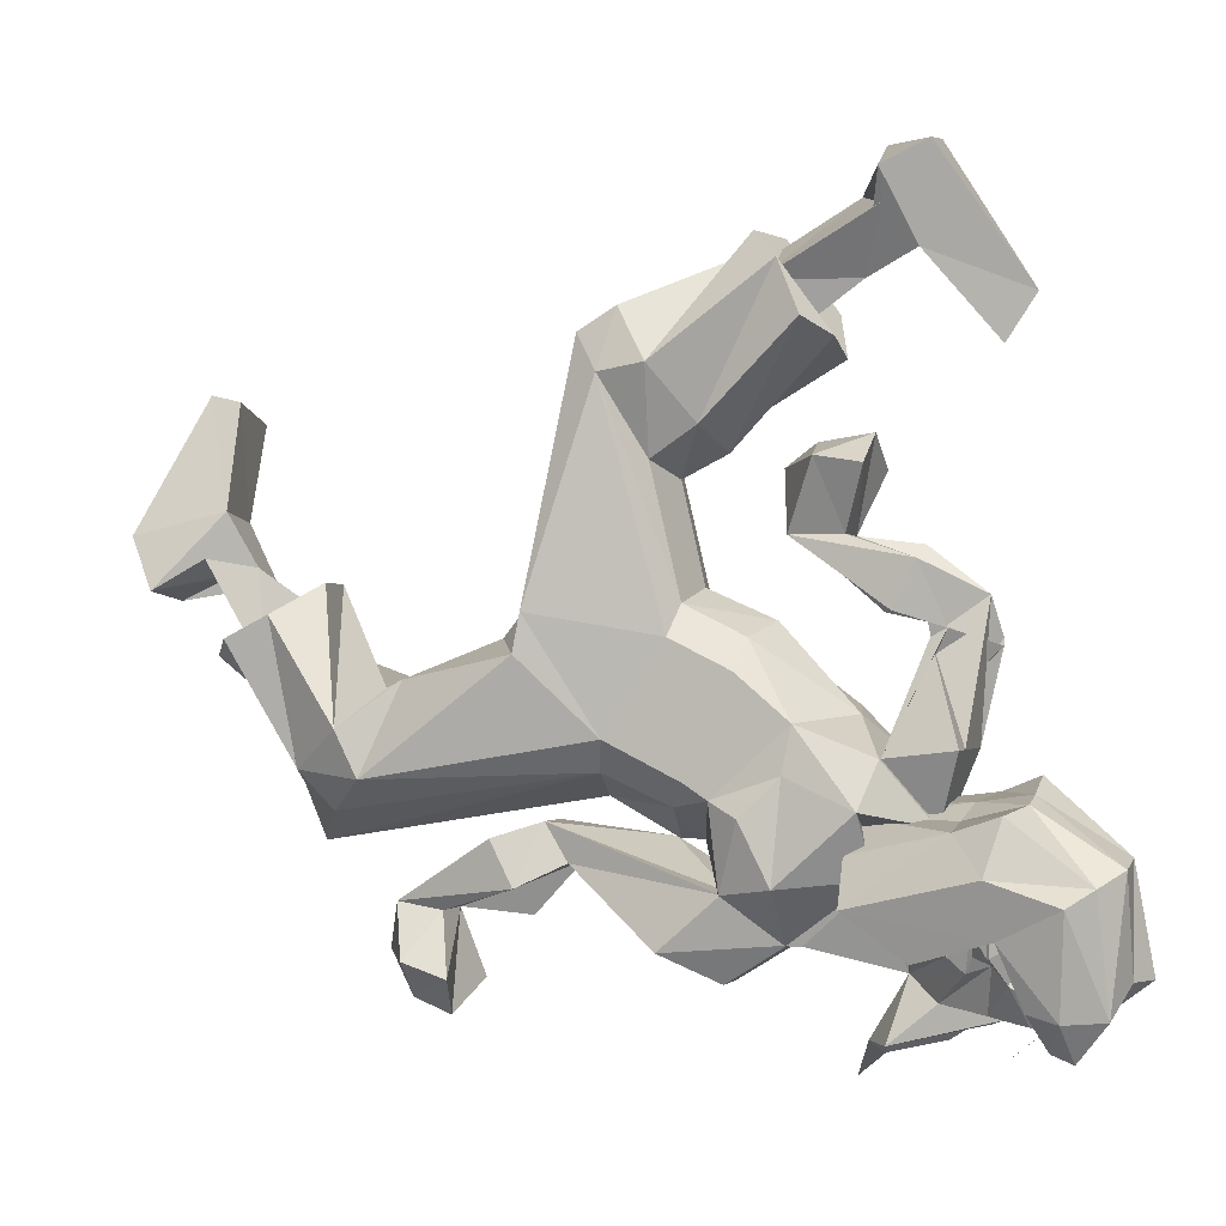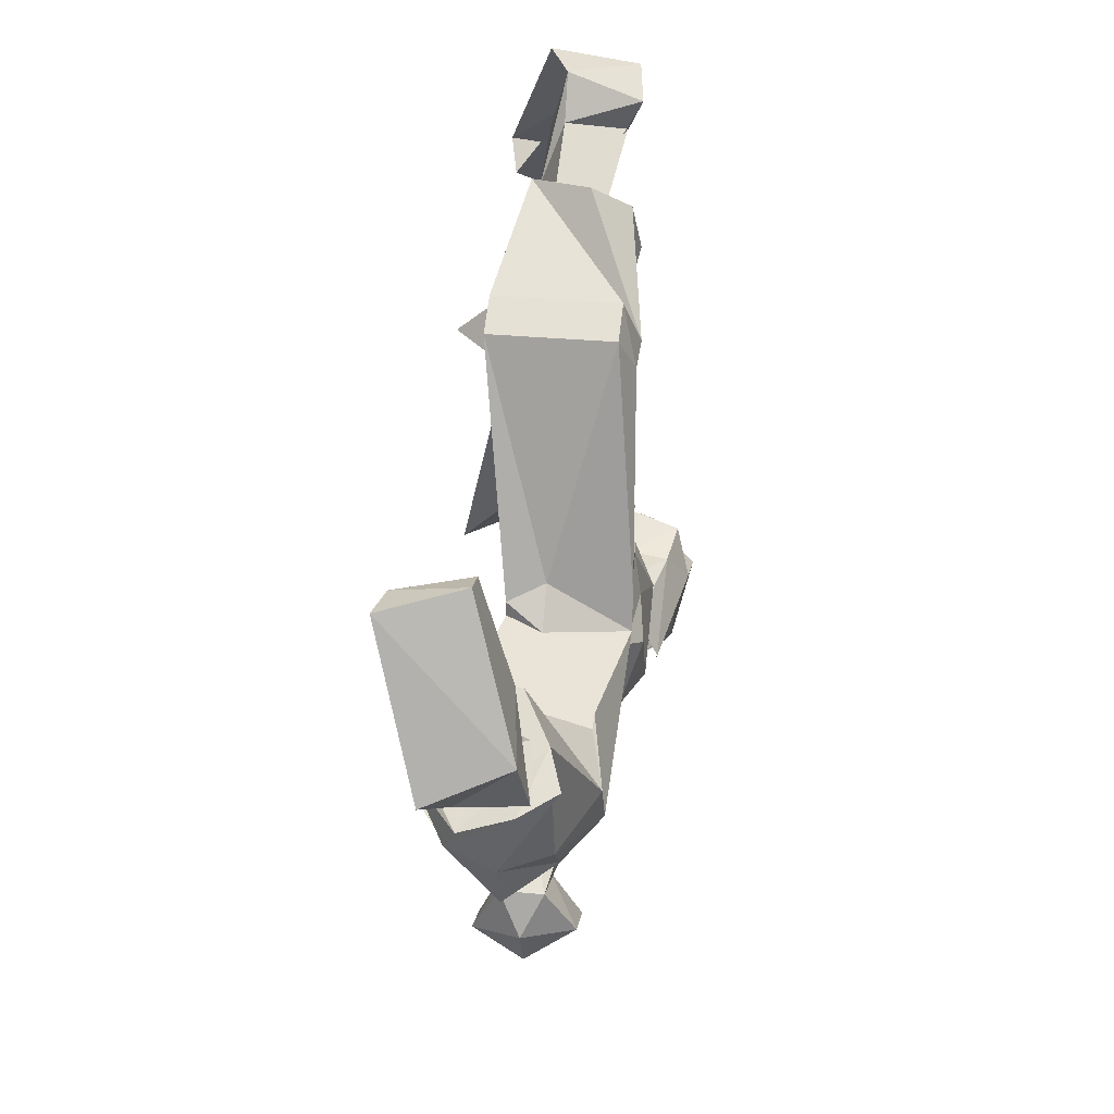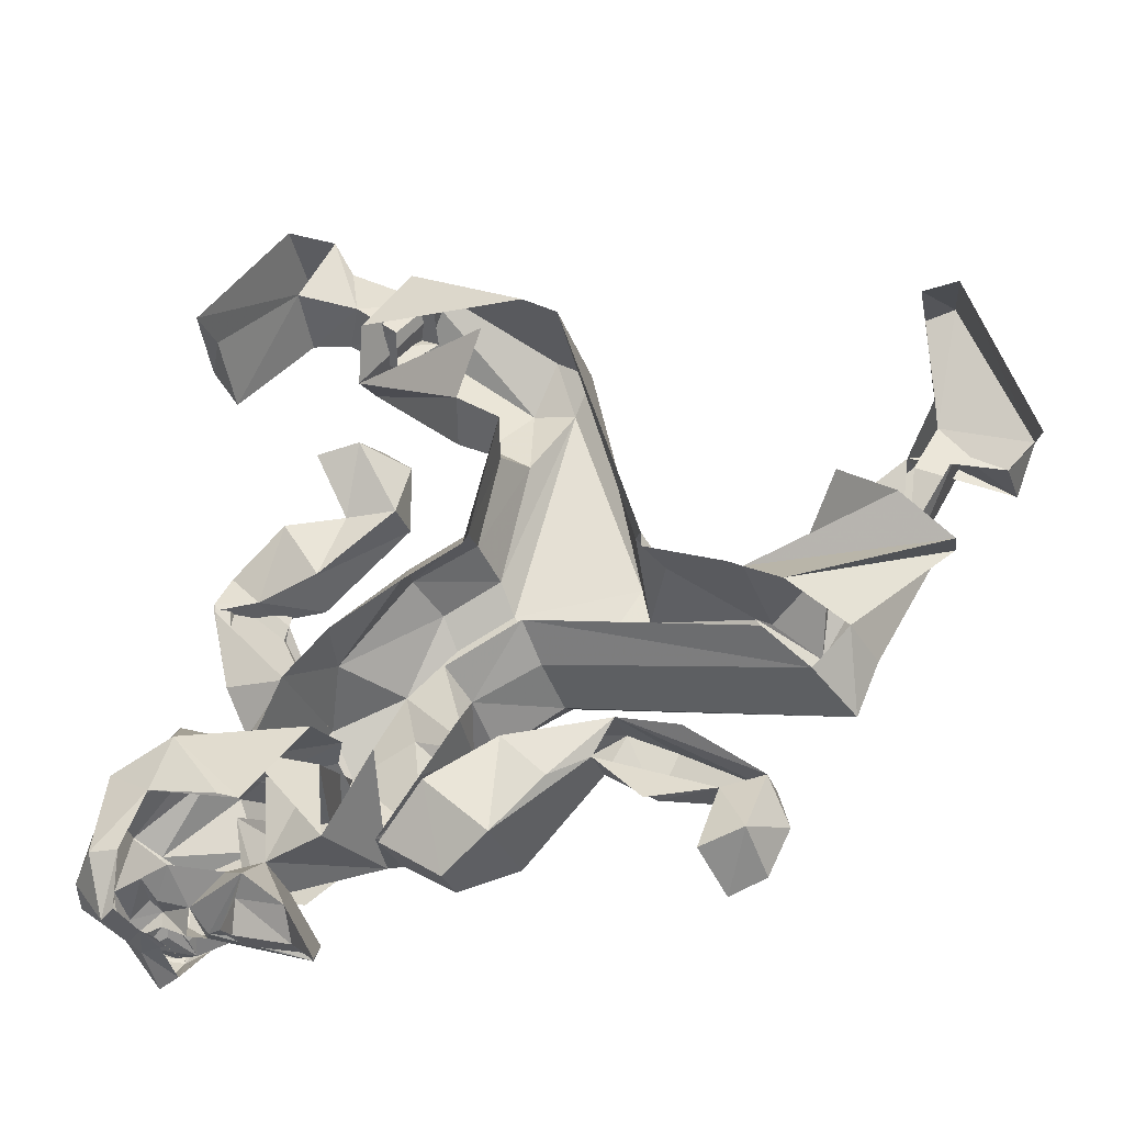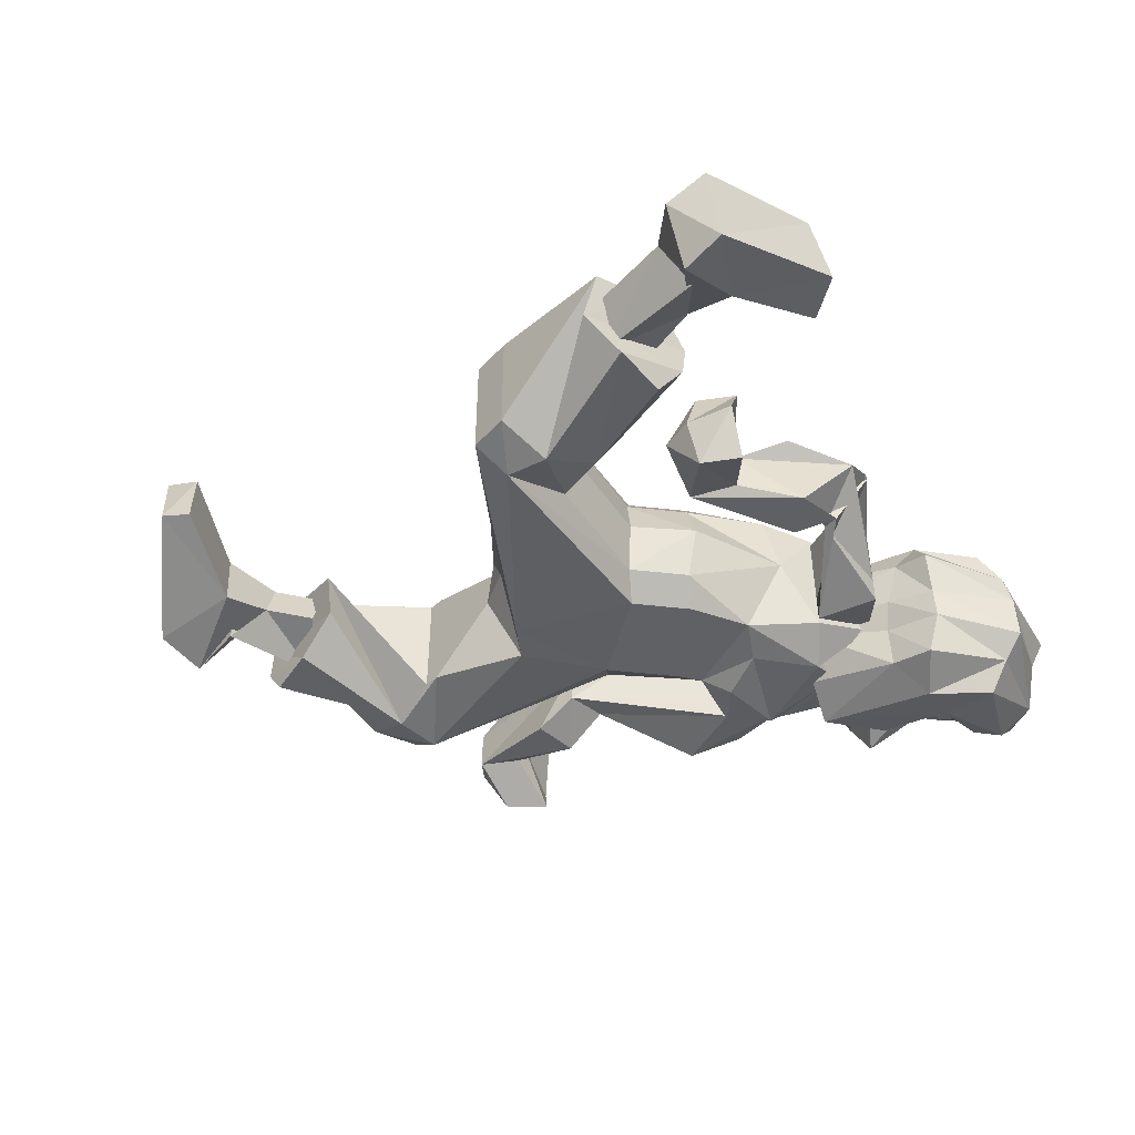
<metadata>
{"format":"obj","ext":"obj","renderer":"f3d","projection":"perspective","resolution":1024,"background":"white","views":[{"elev":-1.2,"azim":17.6,"up":"+Z"},{"elev":30.9,"azim":-82.3,"up":"+Z"},{"elev":-27.8,"azim":-163.5,"up":"+Z"},{"elev":-47.1,"azim":19.3,"up":"+Y"}]}
</metadata>
<code>
v 0.3594 -0.007812 -0.2734
v 0.3906 -0.03906 -0.2578
v 0.4375 -0.0625 -0.2812
v 0.4219 -0.07812 -0.3047
v 0.4062 -0.07031 -0.3047
v 0.375 -0.03125 -0.2891
v 0.3203 -0.02344 -0.3047
v 0.3594 -0.0625 -0.2422
v 0.4375 -0.1094 -0.2969
v 0.3828 -0.1328 -0.2812
v 0.3359 -0.1406 -0.3203
v 0.4062 -0.08594 -0.3047
v 0.3594 -0.1094 -0.2969
v 0.3828 -0.07812 -0.3203
v 0.3828 -0.04688 -0.3203
v 0.3203 -0.04688 -0.3359
v 0.2812 -0.007812 -0.3672
v 0.3125 -0.1016 -0.3203
v 0.3516 -0.1094 -0.2578
v 0.2578 -0.1328 -0.2344
v 0.2891 -0.03125 -0.2344
v 0.3047 -0.05469 -0.1484
v 0.3672 -0.07031 -0.1484
v 0.3281 -0.1484 -0.1719
v 0.3516 -0.1484 -0.1719
v 0.3672 -0.1641 -0.1953
v 0.4531 -0.1953 -0.1328
v 0.4219 -0.1797 -0.2109
v 0.4375 -0.1875 -0.2109
v 0.4375 -0.1953 -0.2109
v 0.4375 -0.1953 -0.2344
v 0.4375 -0.1875 -0.2344
v 0.5 -0.1953 -0.2031
v 0.4531 -0.1797 -0.2578
v 0.4375 -0.1719 -0.2422
v 0.4297 -0.1484 -0.2891
v 0.4688 -0.1562 -0.2969
v 0.4922 -0.1562 -0.2969
v 0.5078 -0.1172 -0.2969
v 0.5078 -0.1172 -0.3047
v 0.5156 -0.09375 -0.2969
v 0.4766 -0.1016 -0.2734
v 0.4766 -0.08594 -0.2891
v 0.4766 -0.08594 -0.2734
v 0.5078 -0.07812 -0.2812
v 0.5156 -0.07031 -0.2969
v 0.5078 -0.03906 -0.2656
v 0.4766 -0.03125 -0.2578
v 0.4844 -0.02344 -0.2188
v 0.4453 -0.02344 -0.25
v 0.4688 -0.05469 -0.2734
v 0.4766 -0.05469 -0.2656
v 0.4844 -0.07031 -0.2656
v 0.4688 -0.1328 -0.2891
v 0.4609 -0.1328 -0.2812
v 0.4453 -0.07812 -0.3047
v 0.4844 -0.1172 -0.2891
v 0.4219 -0.1797 -0.2344
v 0.4141 -0.1719 -0.25
v 0.3984 -0.1797 -0.2344
v 0.4219 -0.1875 -0.2109
v 0.2422 -0.1328 -0.2344
v 0.2422 -0.05469 -0.2344
v 0.1875 -0.1641 -0.1875
v 0.1562 -0.09375 -0.1406
v 0.1875 -0.02344 -0.1875
v 0.1484 -0.02344 -0.1328
v 0.1406 -0.03906 -0.1094
v 0.1562 0 -0.08594
v 0.07812 0 -0.04688
v 0.07031 -0.03906 -0.07812
v -0.1953 -0.03906 -0.1172
v -0.1562 0 -0.08594
v 0.3203 -0.07031 -0.3359
v 0.4922 -0.07031 -0.2969
v 0.5 -0.02344 -0.2891
v 0.5156 -0.03125 -0.2969
v 0.5078 -0.07812 -0.3047
v 0.5078 -0.1094 -0.3047
v 0.4844 -0.1016 -0.3047
v 0.4766 -0.1016 -0.3047
v 0.4766 -0.07031 -0.3047
v 0.4375 -0.09375 -0.3359
v 0.4375 -0.0625 -0.3359
v 0.5547 -0.04688 -0.25
v 0.5703 -0.09375 -0.2578
v 0.5547 -0.125 -0.2578
v 0.5078 -0.1562 -0.3281
v 0.4844 -0.1484 -0.3203
v 0.5469 -0.07812 -0.1484
v 0.5547 -0.1172 -0.1484
v 0.5547 -0.1641 -0.1562
v 0.5391 -0.1641 -0.2891
v 0.5 -0.1953 -0.2891
v 0.4688 -0.1875 -0.2812
v 0.4453 -0.2031 -0.2188
v 0.5078 -0.2188 -0.1875
v 0.4375 -0.2188 -0.1641
v 0.3047 -0.1953 -0.1953
v 0.3672 -0.1875 -0.2422
v 0.3047 -0.1719 -0.1484
v 0.4062 -0.1953 -0.125
v 0.4062 -0.1484 -0.1172
v 0.3125 -0.125 -0.1172
v 0.4141 -0.1172 -0.1016
v 0.2969 -0.09375 -0.1094
v 0.3125 -0.04688 -0.1094
v 0.4297 -0.07031 -0.09375
v 0.4531 -0.03125 -0.1094
v 0.3672 -0.007812 -0.1953
v 0.4688 -0.01562 -0.1719
v 0.3906 -0.007812 -0.1875
v 0.4688 -0.07812 -0.07812
v 0.4688 -0.125 -0.09375
v 0.4688 -0.1562 -0.1016
v 0.5312 -0.1875 -0.1719
v 0.4531 -0.2031 -0.1094
v 0.5234 -0.007812 -0.2344
v 0.5234 -0.03906 -0.1406
v 0.4922 -0.007812 -0.2344
v 0.1406 -0.1719 0.04688
v 0.07812 -0.1719 -0.04688
v 0.1562 -0.1719 -0.08594
v 0.2031 -0.1719 0.01562
v 0.2109 -0.1484 0.04688
v 0.1484 -0.1484 0.07812
v 0.07812 -0.1875 0.2891
v 0.007812 -0.1953 0.07031
v 0 -0.1953 0.03125
v -0.1562 -0.1875 -0.08594
v 0.07031 -0.1484 -0.07812
v 0.1406 -0.1484 -0.1094
v 0.1797 -0.1719 -0.1016
v 0.2578 -0.1719 -0.03125
v 0.3047 -0.09375 -0.02344
v 0.2266 -0.09375 0.0625
v 0.1562 -0.09375 0.09375
v 0.1172 -0.1484 0.2109
v 0.125 -0.1875 0.2969
v 0.09375 -0.1719 0.3516
v 0.05469 -0.1719 0.3281
v -0.007812 -0.1094 0.08594
v -0.03906 -0.1094 0.04688
v -0.1172 -0.1719 0.007812
v -0.1797 -0.1875 -0.03906
v -0.2344 -0.1484 -0.07812
v -0.1953 -0.1484 -0.1172
v -0.2266 -0.09375 -0.1484
v 0.0625 -0.09375 -0.1016
v 0.1328 -0.09375 -0.1406
v 0.2109 -0.1875 -0.1172
v 0.25 -0.1797 -0.07812
v 0.3203 -0.1875 -0.1094
v 0.3359 -0.1641 -0.0625
v 0.3359 -0.02344 -0.0625
v 0.2891 -0.02344 -0.01562
v 0.2109 -0.03906 0.04688
v 0.1484 -0.03906 0.07812
v 0.1328 -0.09375 0.1953
v 0.1641 -0.1484 0.2422
v 0.2422 -0.1641 0.3906
v 0.2109 -0.125 0.4219
v 0.2266 -0.0625 0.4219
v 0.09375 -0.03906 0.3516
v 0.05469 -0.03906 0.3281
v -0.02344 -0.07031 0.07031
v -0.02344 -0.07031 0.05469
v -0.1172 -0.03906 0.007812
v -0.1328 -0.1719 0
v -0.2266 -0.05469 0.1016
v -0.2188 -0.1172 0.1016
v -0.2656 -0.1484 0.07031
v -0.25 -0.09375 -0.09375
v -0.2344 -0.03906 -0.07812
v 0.2031 0 0.01562
v 0.1406 0 0.04688
v 0.3828 -0.1328 -0.125
v 0.3828 -0.05469 -0.125
v 0.2266 0 -0.1641
v 0.2422 -0.1875 -0.1797
v 0.3906 -0.125 0.05469
v 0.3438 -0.1484 0.07031
v 0.3906 -0.07812 0.05469
v 0.4297 -0.05469 0.03906
v 0.3359 -0.125 -0.0625
v 0.3359 -0.1562 -0.0625
v 0.375 -0.125 0.04688
v 0.3672 -0.1484 0.1172
v 0.2422 -0.125 0.1406
v 0.2422 -0.07812 0.1406
v 0.3203 -0.0625 0.07031
v 0.3594 -0.0625 0.1328
v 0.4219 -0.07812 0.08594
v 0.4297 -0.05469 0.04688
v 0.4062 -0.04688 -0.05469
v 0.3359 -0.03125 -0.0625
v 0.3828 -0.125 -0.125
v 0.4062 -0.1562 -0.05469
v 0.4062 -0.125 -0.05469
v 0.2969 -0.07812 0.1406
v 0.2969 -0.125 0.1406
v 0.2734 -0.1562 0.2109
v 0.2344 -0.1016 0.2031
v 0.2734 -0.04688 0.2109
v 0.3906 -0.1172 -0.1016
v 0.3828 -0.0625 -0.125
v 0.3906 -0.07031 -0.1016
v 0.3203 -0.04688 0.2031
v 0.3203 -0.1016 0.2344
v 0.3203 -0.1562 0.2031
v 0.2656 -0.1016 0.2266
v -0.09375 -0.1016 -0.3125
v -0.07812 -0.04688 -0.2812
v -0.09375 -0.07812 -0.2109
v -0.07812 -0.1562 -0.2734
v -0.1328 -0.1016 -0.2969
v -0.125 -0.04688 -0.2656
v -0.1406 -0.07812 -0.2031
v -0.1562 -0.1016 -0.25
v -0.1406 -0.125 -0.2031
v 0.007812 -0.07812 -0.125
v -0.0625 -0.0625 -0.1484
v -0.09375 -0.125 -0.2109
v -0.01562 -0.1484 -0.1875
v -0.125 -0.1562 -0.2578
v 0.2422 -0.0625 -0.2344
v 0.2422 -0.125 -0.2344
v 0.1797 -0.1172 -0.2734
v 0.1797 -0.07031 -0.2734
v 0.1875 -0.03125 -0.1875
v 0.1875 -0.125 -0.1875
v 0.1875 -0.1562 -0.1875
v 0.125 -0.1562 -0.2422
v 0.125 -0.125 -0.2422
v 0.125 -0.04688 -0.2422
v 0.1172 -0.05469 -0.1406
v 0.007812 -0.125 -0.125
v 0.03125 -0.125 -0.1641
v 0.03125 -0.07812 -0.1641
v 0.07031 -0.05469 -0.1875
v -0.03906 -0.1484 -0.1406
v -0.02344 -0.0625 -0.2188
v 0.1172 -0.03906 0.2109
v 0.1797 -0.09375 0.2188
v 0.2656 -0.1719 0.3359
v 0.2891 -0.1328 0.3203
v 0.2891 -0.07812 0.3047
v 0.2734 -0.03906 0.3516
v 0.1641 -0.03906 0.2422
v 0.125 0 0.2969
v -0.3359 -0.07031 0.01562
v -0.2891 -0.03125 0.05469
v -0.1328 -0.03906 0
v -0.1797 0 -0.03906
v -0.3281 -0.125 0.03125
v -0.3047 -0.1641 0.04688
v -0.2969 -0.1016 0.1172
v -0.3906 -0.1484 0.09375
v -0.3359 -0.1406 0.125
v -0.2812 -0.1172 0.01562
v -0.25 -0.1016 0.08594
v -0.25 -0.05469 0.07031
v -0.2969 -0.05469 0.1016
v -0.3203 -0.125 0.1719
v -0.4141 -0.1406 0.1484
v -0.3906 -0.07812 0.08594
v -0.3438 -0.07031 0.1094
v -0.2812 -0.07812 0.01562
v -0.3281 -0.05469 0.1641
v -0.3203 -0.09375 0.2812
v -0.3516 -0.09375 0.2891
v -0.3672 -0.007812 0.2656
v -0.4297 -0.05469 0.1094
v -0.3281 -0.01562 0.2656
v 0.3359 -0.1641 0.4688
v 0.3359 -0.1484 0.4375
v 0.3125 -0.1094 0.375
v 0.3672 -0.1328 0.3984
v 0.3828 -0.1562 0.4922
v 0.3281 -0.08594 0.5
v 0.3047 -0.08594 0.4531
v 0.2188 -0.1328 0.375
v 0.2578 -0.1094 0.3359
v 0.2422 -0.0625 0.3516
v 0.2891 -0.0625 0.3906
v 0.3594 -0.0625 0.4219
v 0.4375 -0.09375 0.3125
v 0.4688 -0.09375 0.3594
v 0.4531 -0.007812 0.375
v 0.375 -0.0625 0.5078
v 0.2109 -0.08594 0.3984
v 0.4297 -0.01562 0.3438
f 1 2 3
f 1 3 4
f 1 4 5
f 1 5 6
f 1 6 7
f 1 7 8
f 1 8 2
f 9 10 11
f 9 11 4
f 9 4 3
f 12 5 4
f 12 4 11
f 12 11 13
f 12 13 14
f 12 14 5
f 5 14 15
f 5 15 6
f 6 15 16
f 6 16 7
f 7 16 17
f 7 17 18
f 7 18 19
f 7 19 8
f 10 19 11
f 11 19 18
f 11 18 13
f 13 18 74
f 13 74 14
f 14 74 15
f 15 74 16
f 16 74 17
f 17 74 18
f 8 19 20
f 8 20 21
f 8 21 22
f 8 22 23
f 23 22 24
f 23 24 25
f 25 24 19
f 25 19 26
f 25 26 27
f 27 26 28
f 27 28 29
f 29 28 30
f 29 30 31
f 29 31 32
f 29 32 33
f 33 32 34
f 34 32 35
f 34 35 36
f 34 36 37
f 34 37 38
f 38 37 39
f 38 39 40
f 40 39 41
f 41 39 42
f 41 42 43
f 41 43 44
f 41 44 45
f 41 45 46
f 46 45 47
f 47 45 48
f 47 48 49
f 49 48 50
f 50 48 51
f 50 51 3
f 50 3 2
f 52 44 51
f 52 51 48
f 44 53 45
f 45 53 48
f 42 54 55
f 42 55 9
f 42 9 56
f 42 56 43
f 43 56 44
f 44 56 3
f 44 3 51
f 37 57 39
f 39 57 42
f 35 58 59
f 35 59 10
f 35 10 36
f 36 10 9
f 36 9 55
f 36 55 37
f 37 55 54
f 28 26 60
f 28 60 61
f 28 61 30
f 30 61 31
f 31 61 58
f 31 58 32
f 32 58 35
f 60 26 19
f 60 19 59
f 60 59 61
f 61 59 58
f 19 24 20
f 63 62 64
f 63 64 65
f 63 65 66
f 10 59 19
f 127 138 139
f 130 146 147
f 133 151 152
f 133 152 134
f 135 154 155
f 138 160 139
f 146 173 147
f 147 173 148
f 155 154 177
f 155 177 178
f 21 20 179
f 151 180 152
f 181 183 184
f 181 184 185
f 181 185 186
f 181 186 187
f 183 193 194
f 183 194 184
f 184 194 195
f 184 195 196
f 184 196 185
f 185 196 197
f 185 197 186
f 186 197 198
f 186 198 187
f 187 198 199
f 187 199 193
f 189 201 202
f 189 202 203
f 189 203 190
f 190 203 204
f 190 204 200
f 205 197 206
f 205 206 207
f 205 207 195
f 205 195 199
f 205 199 198
f 205 198 197
f 207 206 196
f 207 196 195
f 206 197 196
f 195 194 193
f 195 193 199
f 200 208 209
f 200 209 210
f 200 210 201
f 201 210 202
f 202 210 209
f 202 209 211
f 202 211 203
f 203 211 204
f 204 211 208
f 204 208 200
f 208 211 209
f 212 213 214
f 212 214 215
f 212 215 216
f 212 216 217
f 212 217 213
f 213 217 214
f 214 217 218
f 218 217 219
f 218 219 220
f 223 215 214
f 223 220 225
f 223 225 215
f 215 225 216
f 216 225 219
f 216 219 217
f 219 225 220
f 226 227 228
f 226 228 229
f 226 229 230
f 226 230 227
f 227 230 231
f 227 231 232
f 227 232 233
f 227 233 228
f 228 233 234
f 228 234 235
f 228 235 229
f 229 235 230
f 230 235 236
f 230 236 231
f 231 236 237
f 231 237 232
f 232 237 238
f 232 238 233
f 233 238 234
f 234 238 239
f 234 239 235
f 235 239 240
f 235 240 236
f 236 240 221
f 236 221 237
f 240 239 221
f 275 277 278
f 275 278 279
f 278 288 279
f 52 48 44
f 48 53 44
f 42 37 54
f 42 57 37
f 20 24 62
f 20 62 63
f 66 65 67
f 67 65 68
f 67 68 69
f 123 132 133
f 123 133 124
f 124 133 134
f 124 134 125
f 125 134 135
f 125 135 136
f 132 150 65
f 132 65 133
f 133 65 64
f 133 64 151
f 134 152 153
f 134 153 154
f 134 154 135
f 135 155 156
f 135 156 157
f 135 157 136
f 150 68 65
f 175 157 156
f 178 177 22
f 178 22 21
f 153 180 24
f 153 24 22
f 153 22 177
f 153 177 154
f 62 24 180
f 62 180 64
f 64 180 151
f 152 180 153
f 69 68 70
f 70 68 71
f 121 122 123
f 121 123 124
f 121 124 125
f 121 125 126
f 122 131 123
f 123 131 132
f 125 136 126
f 126 136 137
f 131 149 132
f 132 149 150
f 136 157 158
f 136 158 137
f 149 71 68
f 149 68 150
f 175 176 158
f 175 158 157
f 70 71 72
f 70 72 73
f 121 126 127
f 121 127 128
f 121 128 122
f 122 128 129
f 122 129 130
f 122 130 131
f 126 137 138
f 126 138 127
f 127 139 140
f 127 140 141
f 127 141 128
f 128 141 142
f 128 142 129
f 129 142 143
f 129 143 144
f 129 144 130
f 130 144 145
f 130 145 146
f 130 147 131
f 131 147 148
f 131 148 149
f 137 158 159
f 137 159 138
f 138 159 160
f 139 160 161
f 139 161 162
f 139 162 163
f 139 163 140
f 140 163 164
f 140 164 141
f 141 164 165
f 141 165 142
f 142 165 166
f 142 166 143
f 143 166 167
f 143 167 168
f 143 168 144
f 144 168 169
f 144 169 145
f 145 169 170
f 145 170 171
f 145 171 172
f 145 172 146
f 146 172 173
f 148 173 174
f 148 174 72
f 148 72 149
f 149 72 71
f 243 158 176
f 158 243 159
f 159 243 244
f 159 244 160
f 160 244 245
f 160 245 161
f 163 248 164
f 249 250 247
f 249 247 246
f 249 246 244
f 249 244 243
f 246 245 244
f 251 252 253
f 251 253 254
f 251 254 255
f 252 170 169
f 252 169 253
f 253 169 168
f 255 254 174
f 255 174 256
f 172 256 173
f 173 256 174
f 75 76 77
f 75 77 78
f 75 78 79
f 75 79 80
f 75 80 81
f 75 81 82
f 82 81 83
f 82 83 84
f 78 77 85
f 78 85 86
f 78 86 79
f 79 86 87
f 79 87 88
f 79 88 89
f 79 89 80
f 86 85 90
f 86 90 91
f 86 91 87
f 87 91 92
f 87 92 93
f 87 93 88
f 88 93 94
f 88 94 89
f 89 94 95
f 95 94 96
f 96 94 97
f 96 97 98
f 91 90 113
f 91 113 114
f 91 114 92
f 92 114 115
f 92 115 116
f 92 116 93
f 114 113 108
f 114 108 105
f 114 105 115
f 115 105 103
f 115 103 117
f 115 117 116
f 116 117 98
f 116 98 97
f 90 119 109
f 113 109 108
f 119 111 109
f 111 119 118
f 111 118 120
f 120 118 77
f 120 77 76
f 118 85 77
f 103 102 117
f 117 102 98
f 96 98 99
f 96 99 100
f 96 100 98
f 98 100 99
f 98 99 101
f 98 101 102
f 98 102 99
f 99 102 101
f 101 102 103
f 101 103 104
f 101 104 102
f 102 104 103
f 103 104 105
f 103 105 106
f 103 106 104
f 104 106 105
f 105 106 107
f 105 107 108
f 105 108 106
f 106 108 107
f 107 108 109
f 107 109 110
f 107 110 108
f 108 110 109
f 109 110 111
f 109 111 112
f 109 112 110
f 110 112 111
f 93 116 97
f 93 97 94
f 90 85 118
f 90 118 119
f 90 109 113
f 181 182 183
f 181 187 188
f 181 188 182
f 182 188 189
f 182 189 183
f 183 189 190
f 183 190 191
f 183 191 192
f 183 192 193
f 187 193 188
f 188 193 200
f 188 200 201
f 188 201 189
f 190 200 191
f 191 200 192
f 192 200 193
f 218 220 221
f 218 221 222
f 223 214 224
f 223 224 220
f 237 221 241
f 237 241 224
f 237 224 238
f 238 224 239
f 239 224 214
f 239 214 242
f 241 220 224
f 220 241 221
f 161 245 246
f 161 246 162
f 162 246 247
f 162 247 248
f 162 248 163
f 251 255 172
f 251 172 171
f 251 171 170
f 251 170 252
f 255 256 172
f 257 258 259
f 257 259 260
f 257 260 261
f 257 261 262
f 257 262 263
f 257 263 264
f 257 264 258
f 258 264 265
f 258 265 266
f 258 266 267
f 258 267 259
f 259 267 260
f 260 267 268
f 266 263 267
f 268 263 262
f 263 269 264
f 264 269 270
f 264 270 271
f 264 271 265
f 265 271 272
f 265 272 273
f 265 273 266
f 274 271 270
f 274 270 269
f 274 272 271
f 275 276 277
f 275 279 280
f 275 280 281
f 275 281 276
f 276 281 282
f 276 282 277
f 277 282 283
f 277 283 284
f 277 284 285
f 277 285 278
f 278 285 286
f 278 286 287
f 278 287 288
f 279 288 289
f 279 289 290
f 279 290 280
f 285 281 280
f 285 280 286
f 285 284 291
f 285 291 281
f 281 291 282
f 288 287 292
f 288 292 289
f 292 287 286

</code>
